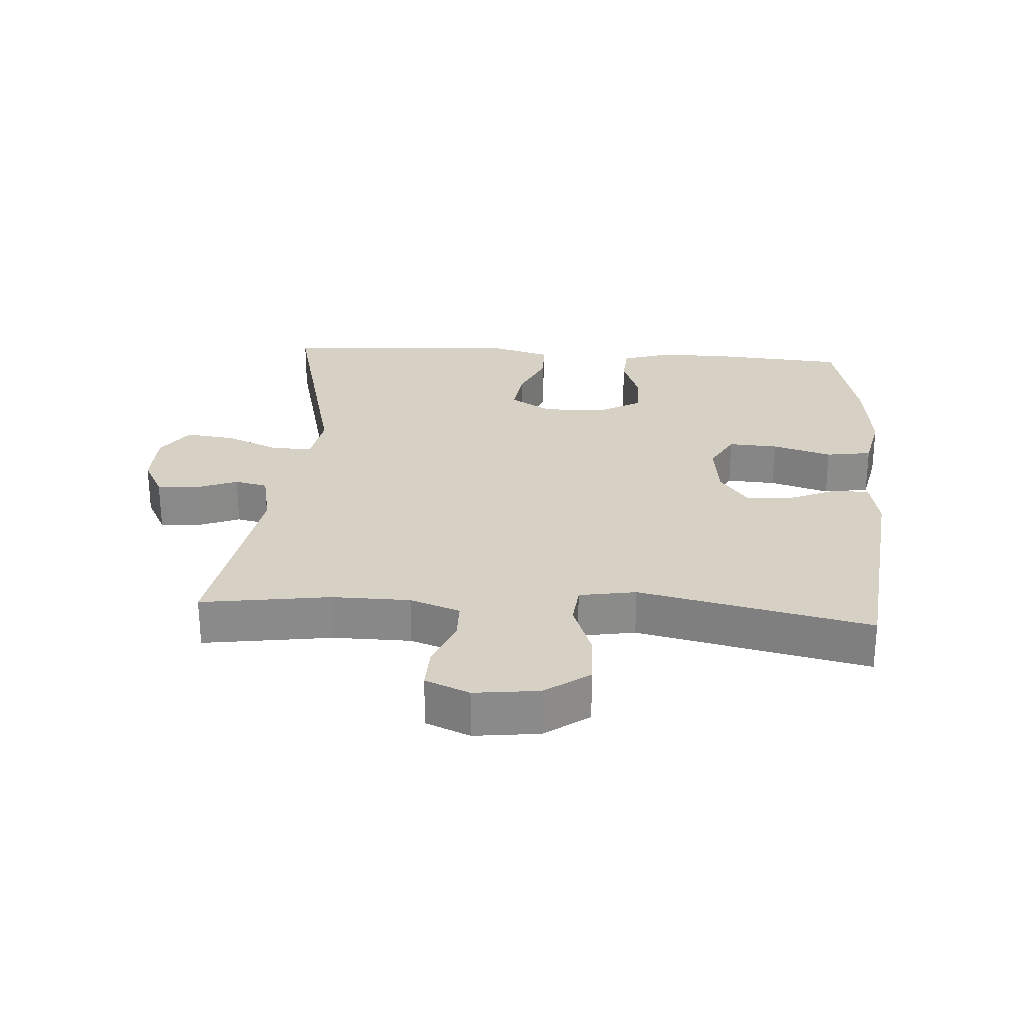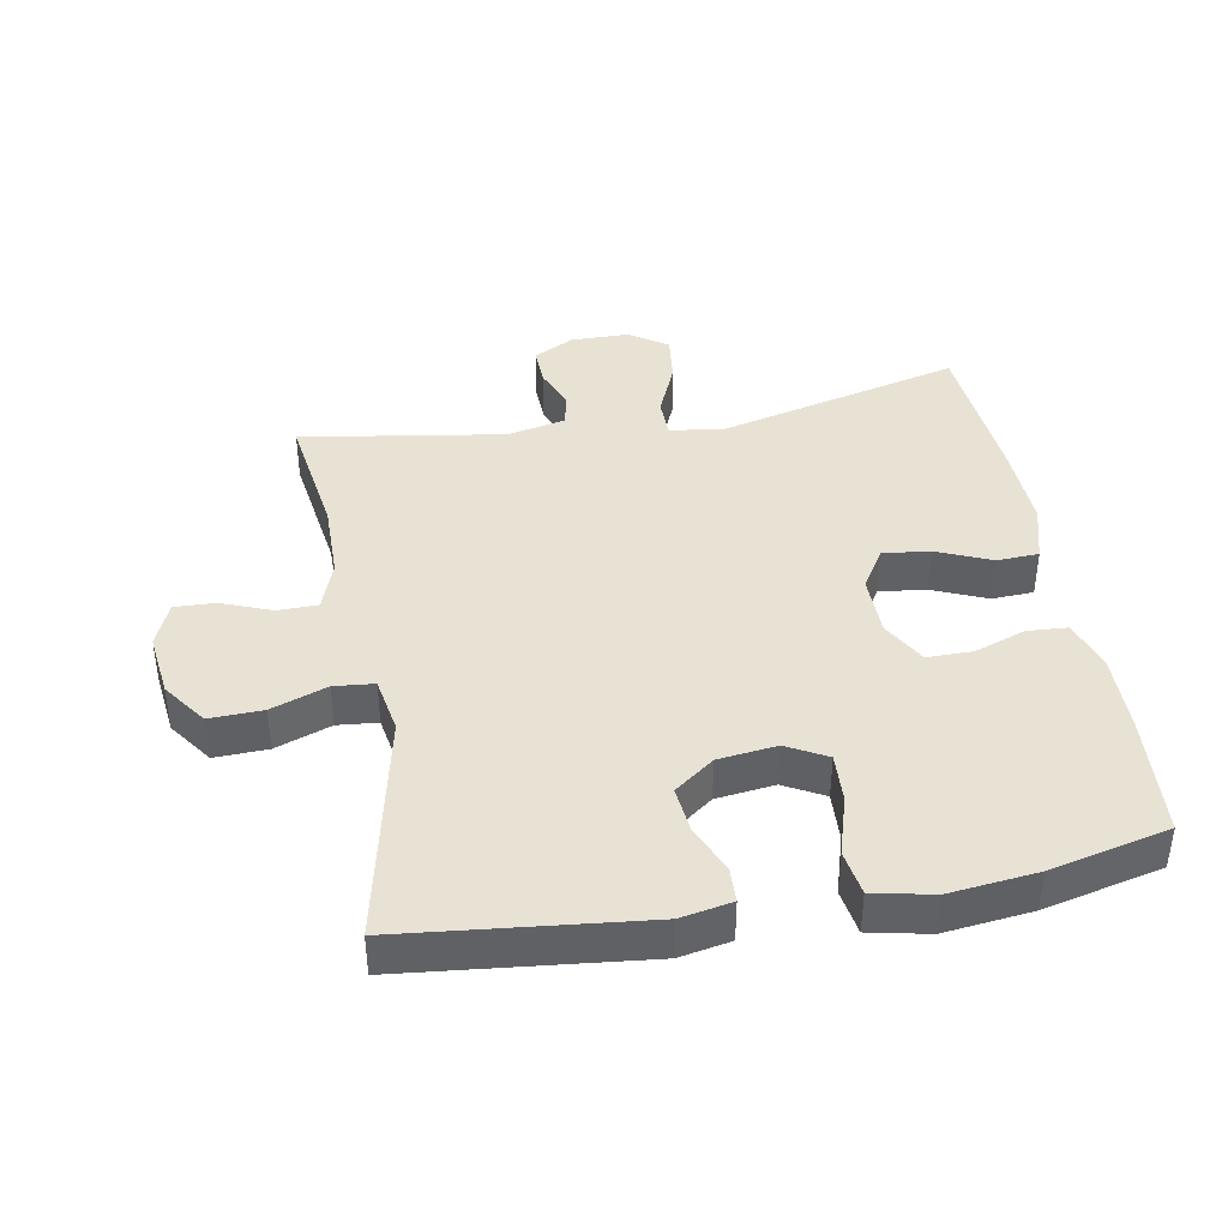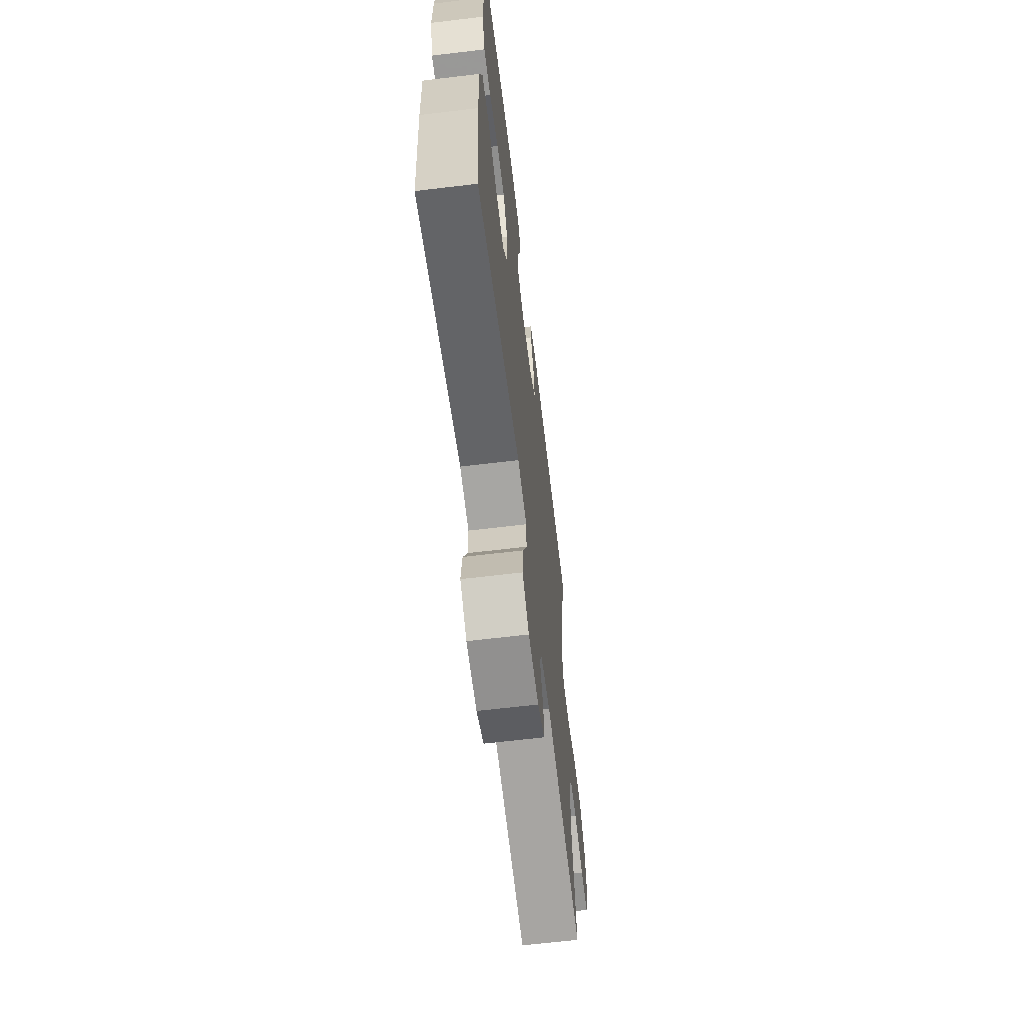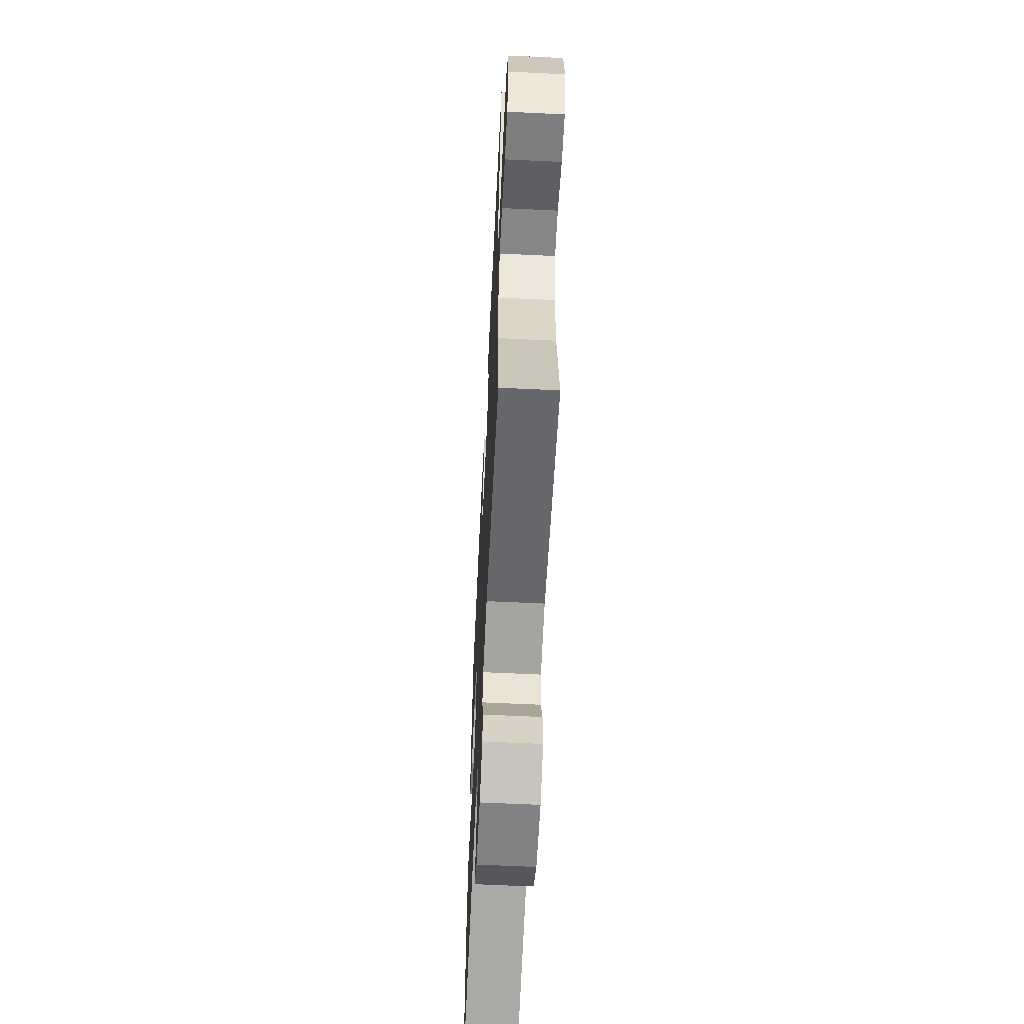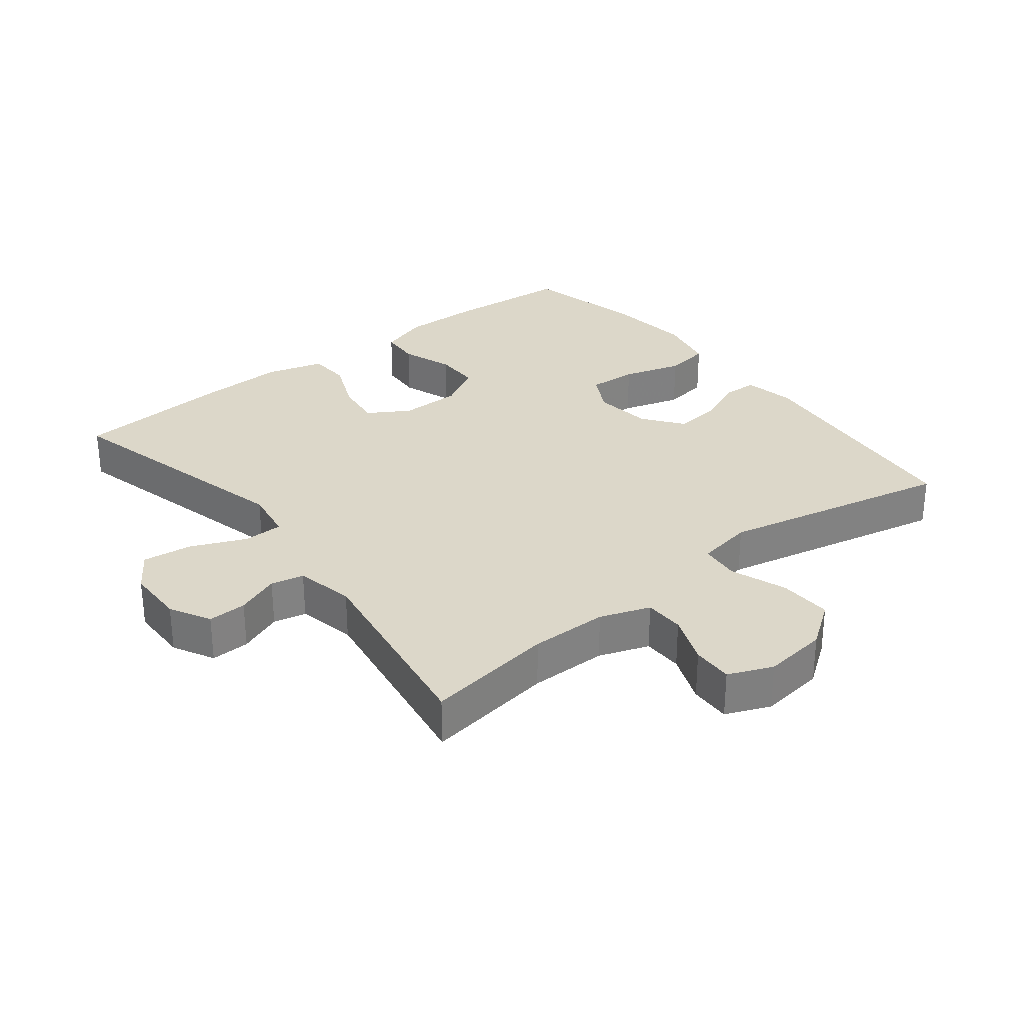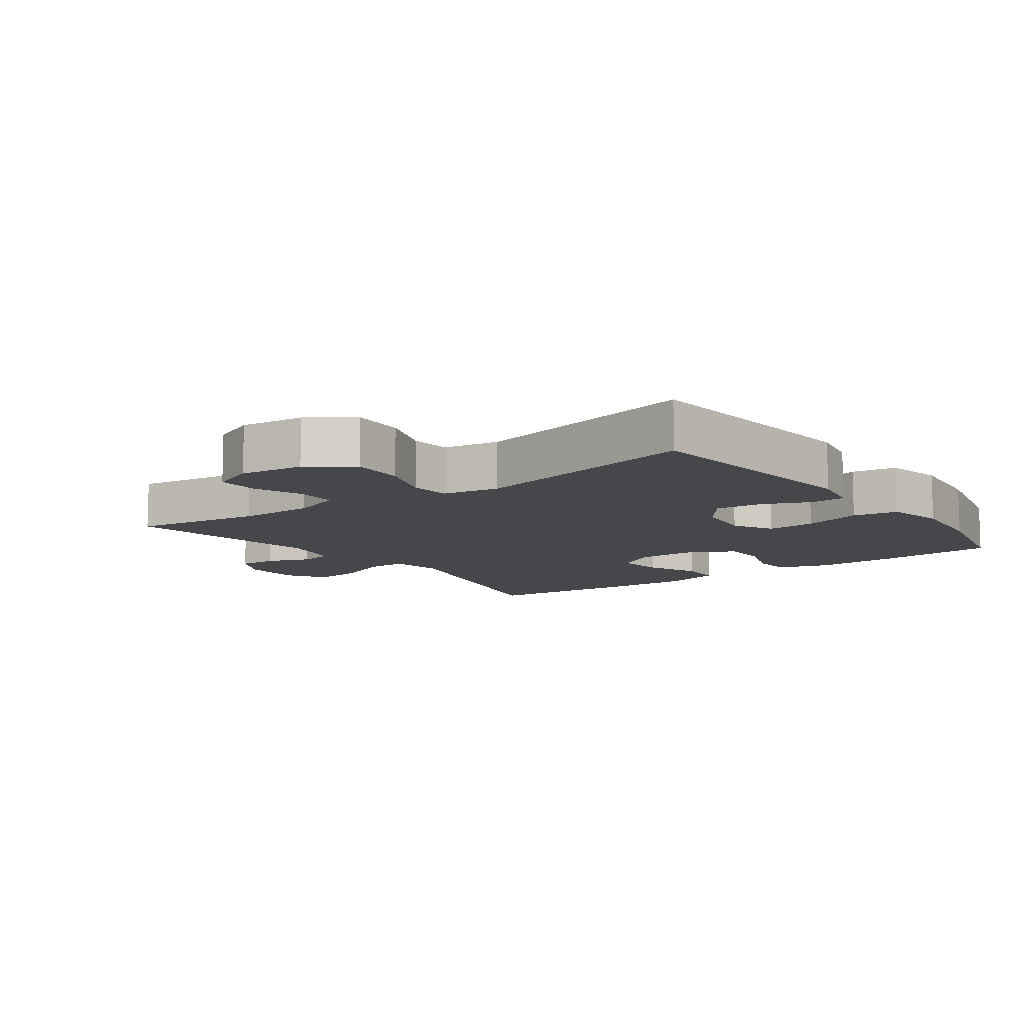
<metadata>
{"format":"obj","ext":"obj","renderer":"f3d","projection":"perspective","resolution":1024,"background":"white","views":[{"elev":26.7,"azim":-86.0,"up":"+Y"},{"elev":40.6,"azim":-10.2,"up":"+Y"},{"elev":-65.1,"azim":96.9,"up":"+Z"},{"elev":-61.3,"azim":-92.8,"up":"+Z"},{"elev":30.3,"azim":-128.2,"up":"+Y"},{"elev":-10.3,"azim":-53.8,"up":"+Y"}]}
</metadata>
<code>
v 0.5 0.07 0.5
v 0.514 0.07 0.311
v 0.516 0.07 0.193
v 0.491 0.07 0.116
v 0.43 0.07 0.112
v 0.351 0.07 0.14
v 0.282 0.07 0.14
v 0.244 0.07 0.073
v 0.243 0.07 -0.021
v 0.281 0.07 -0.083
v 0.353 0.07 -0.074
v 0.435 0.07 -0.039
v 0.499 0.07 -0.042
v 0.524 0.07 -0.13
v 0.519 0.07 -0.265
v 0.5 0.07 -0.5
v 0.125 0.07 -0.406
v 0.046 0.07 -0.419
v 0.045 0.07 -0.479
v 0.081 0.07 -0.563
v 0.09 0.07 -0.638
v 0.032 0.07 -0.677
v -0.057 0.07 -0.678
v -0.119 0.07 -0.645
v -0.117 0.07 -0.586
v -0.091 0.07 -0.52
v -0.102 0.07 -0.47
v -0.191 0.07 -0.451
v -0.5 0.07 -0.5
v -0.471 0.07 -0.304
v -0.472 0.07 -0.186
v -0.499 0.07 -0.11
v -0.56 0.07 -0.109
v -0.636 0.07 -0.139
v -0.698 0.07 -0.141
v -0.726 0.07 -0.074
v -0.714 0.07 0.024
v -0.666 0.07 0.091
v -0.585 0.07 0.088
v -0.5 0.07 0.057
v -0.439 0.07 0.063
v -0.424 0.07 0.149
v -0.5 0.07 0.5
v -0.135 0.07 0.539
v -0.057 0.07 0.524
v -0.055 0.07 0.471
v -0.087 0.07 0.397
v -0.094 0.07 0.327
v -0.034 0.07 0.282
v 0.055 0.07 0.271
v 0.116 0.07 0.304
v 0.112 0.07 0.379
v 0.085 0.07 0.469
v 0.096 0.07 0.538
v 0.186 0.07 0.557
v 0.32 0.07 0.542
v 0.5 0 0.5
v 0.514 0 0.311
v 0.516 0 0.193
v 0.491 0 0.116
v 0.43 0 0.112
v 0.351 0 0.14
v 0.282 0 0.14
v 0.244 0 0.073
v 0.243 0 -0.021
v 0.281 0 -0.083
v 0.353 0 -0.074
v 0.435 0 -0.039
v 0.499 0 -0.042
v 0.524 0 -0.13
v 0.519 0 -0.265
v 0.5 0 -0.5
v 0.125 0 -0.406
v 0.046 0 -0.419
v 0.045 0 -0.479
v 0.081 0 -0.563
v 0.09 0 -0.638
v 0.032 0 -0.677
v -0.057 0 -0.678
v -0.119 0 -0.645
v -0.117 0 -0.586
v -0.091 0 -0.52
v -0.102 0 -0.47
v -0.191 0 -0.451
v -0.5 0 -0.5
v -0.471 0 -0.304
v -0.472 0 -0.186
v -0.499 0 -0.11
v -0.56 0 -0.109
v -0.636 0 -0.139
v -0.698 0 -0.141
v -0.726 0 -0.074
v -0.714 0 0.024
v -0.666 0 0.091
v -0.585 0 0.088
v -0.5 0 0.057
v -0.439 0 0.063
v -0.424 0 0.149
v -0.5 0 0.5
v -0.135 0 0.539
v -0.057 0 0.524
v -0.055 0 0.471
v -0.087 0 0.397
v -0.094 0 0.327
v -0.034 0 0.282
v 0.055 0 0.271
v 0.116 0 0.304
v 0.112 0 0.379
v 0.085 0 0.469
v 0.096 0 0.538
v 0.186 0 0.557
v 0.32 0 0.542
f 52 53 54 55
f 51 52 55 56
f 44 45 46 47
f 42 43 44 47
f 41 42 47 48
f 37 38 39 40
f 37 40 41
f 36 37 41
f 33 34 35 36
f 32 33 36 41
f 31 32 41 48
f 28 29 30
f 27 28 30 31
f 23 24 25 26
f 21 22 23 26
f 19 20 21 26
f 18 19 26 27
f 14 15 16 17
f 14 17 18
f 11 12 13 14
f 10 11 14 18
f 9 10 18 27
f 3 4 5 6
f 3 6 7
f 2 3 7
f 51 56 1 2
f 50 51 2 7
f 49 50 7 8
f 27 31 48 49
f 8 9 27 49
f 111 110 109 108
f 112 111 108 107
f 103 102 101 100
f 103 100 99 98
f 104 103 98 97
f 96 95 94 93
f 97 96 93
f 97 93 92
f 92 91 90 89
f 97 92 89 88
f 104 97 88 87
f 86 85 84
f 87 86 84 83
f 82 81 80 79
f 82 79 78 77
f 82 77 76 75
f 83 82 75 74
f 73 72 71 70
f 74 73 70
f 70 69 68 67
f 74 70 67 66
f 83 74 66 65
f 62 61 60 59
f 63 62 59
f 63 59 58
f 58 57 112 107
f 63 58 107 106
f 64 63 106 105
f 105 104 87 83
f 105 83 65 64
f 1 57 58 2
f 2 58 59 3
f 3 59 60 4
f 4 60 61 5
f 5 61 62 6
f 6 62 63 7
f 7 63 64 8
f 8 64 65 9
f 9 65 66 10
f 10 66 67 11
f 11 67 68 12
f 12 68 69 13
f 13 69 70 14
f 14 70 71 15
f 15 71 72 16
f 16 72 73 17
f 17 73 74 18
f 18 74 75 19
f 19 75 76 20
f 20 76 77 21
f 21 77 78 22
f 22 78 79 23
f 23 79 80 24
f 24 80 81 25
f 25 81 82 26
f 26 82 83 27
f 27 83 84 28
f 28 84 85 29
f 29 85 86 30
f 30 86 87 31
f 31 87 88 32
f 32 88 89 33
f 33 89 90 34
f 34 90 91 35
f 35 91 92 36
f 36 92 93 37
f 37 93 94 38
f 38 94 95 39
f 39 95 96 40
f 40 96 97 41
f 41 97 98 42
f 42 98 99 43
f 43 99 100 44
f 44 100 101 45
f 45 101 102 46
f 46 102 103 47
f 47 103 104 48
f 48 104 105 49
f 49 105 106 50
f 50 106 107 51
f 51 107 108 52
f 52 108 109 53
f 53 109 110 54
f 54 110 111 55
f 55 111 112 56
f 56 112 57 1

</code>
